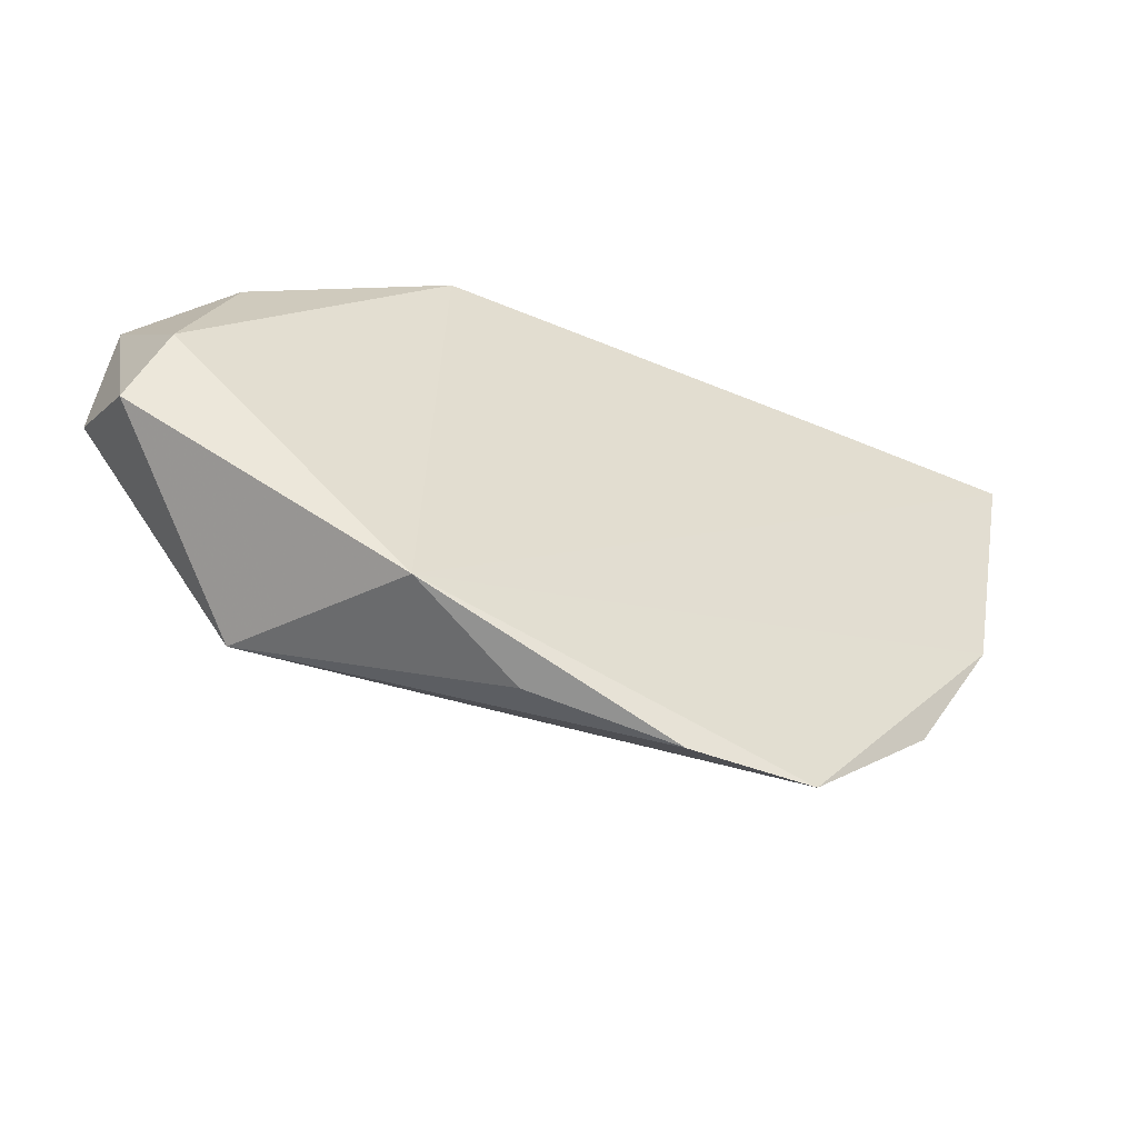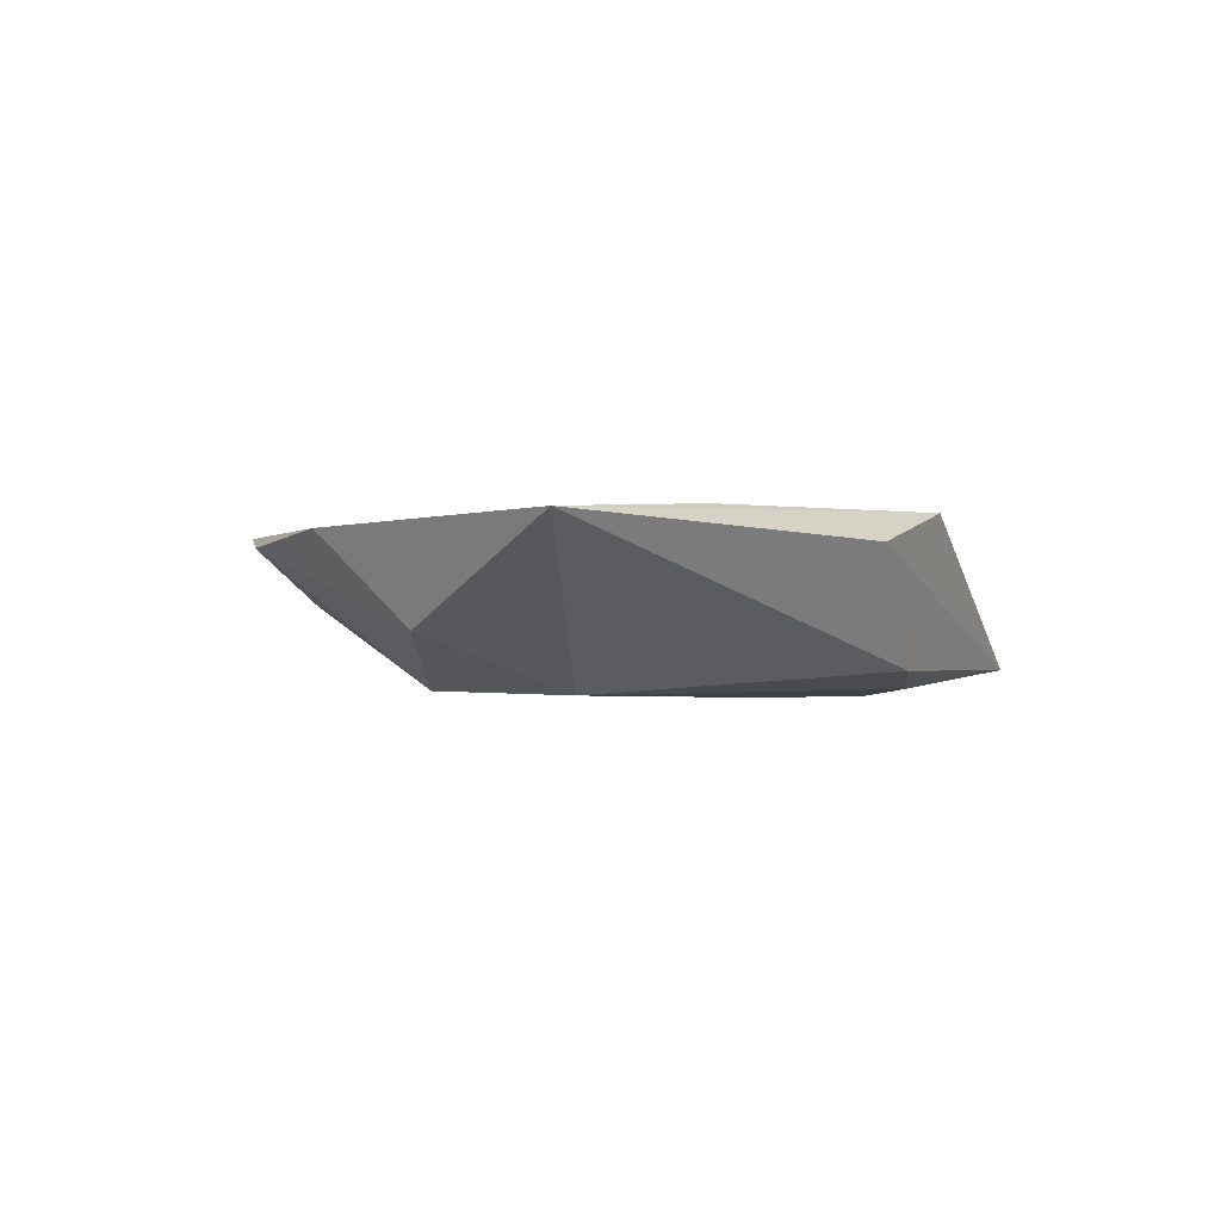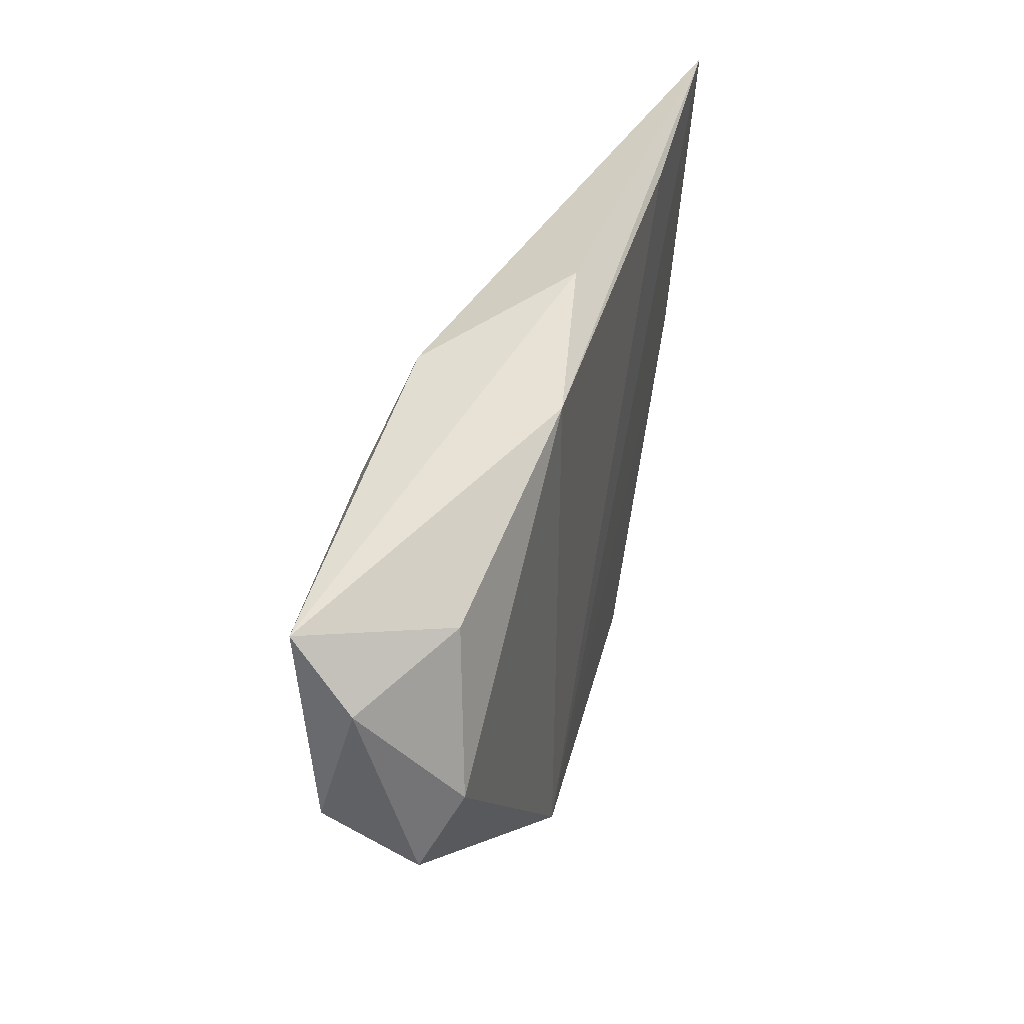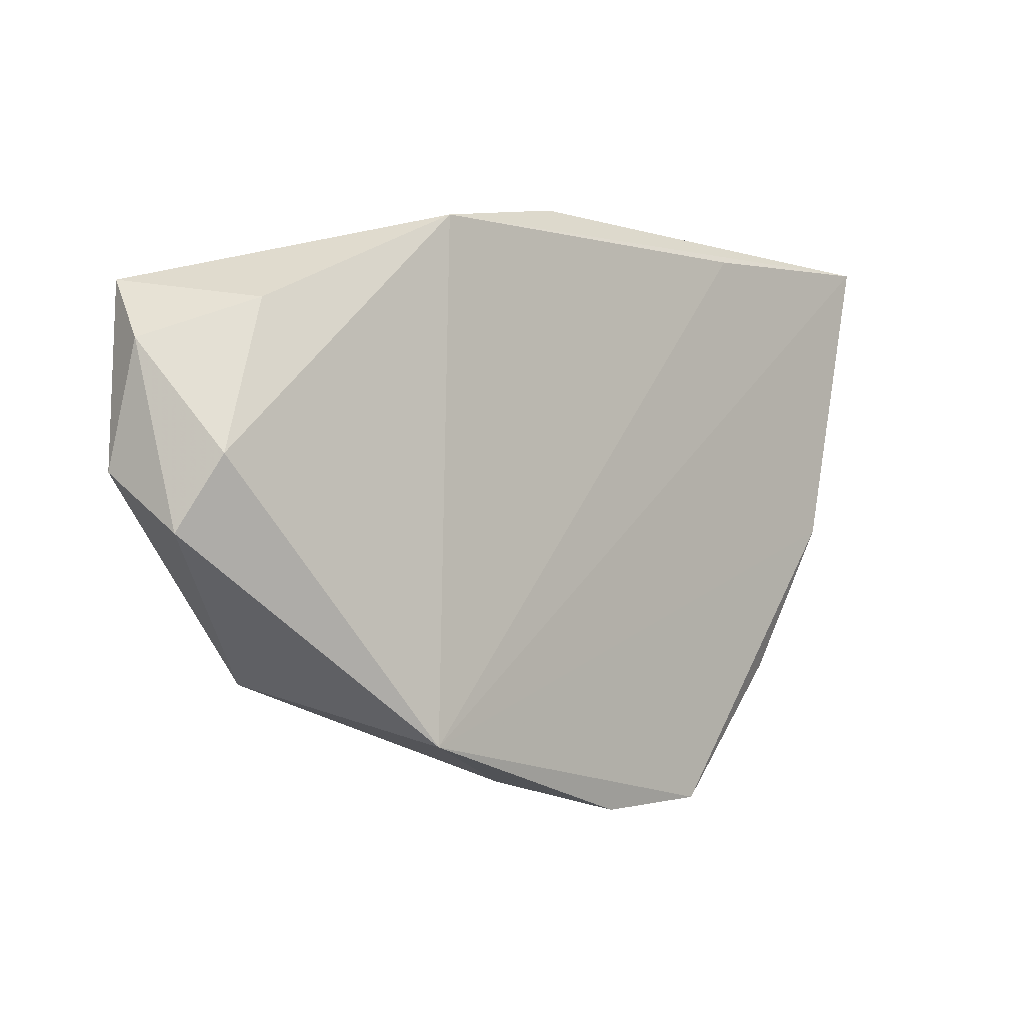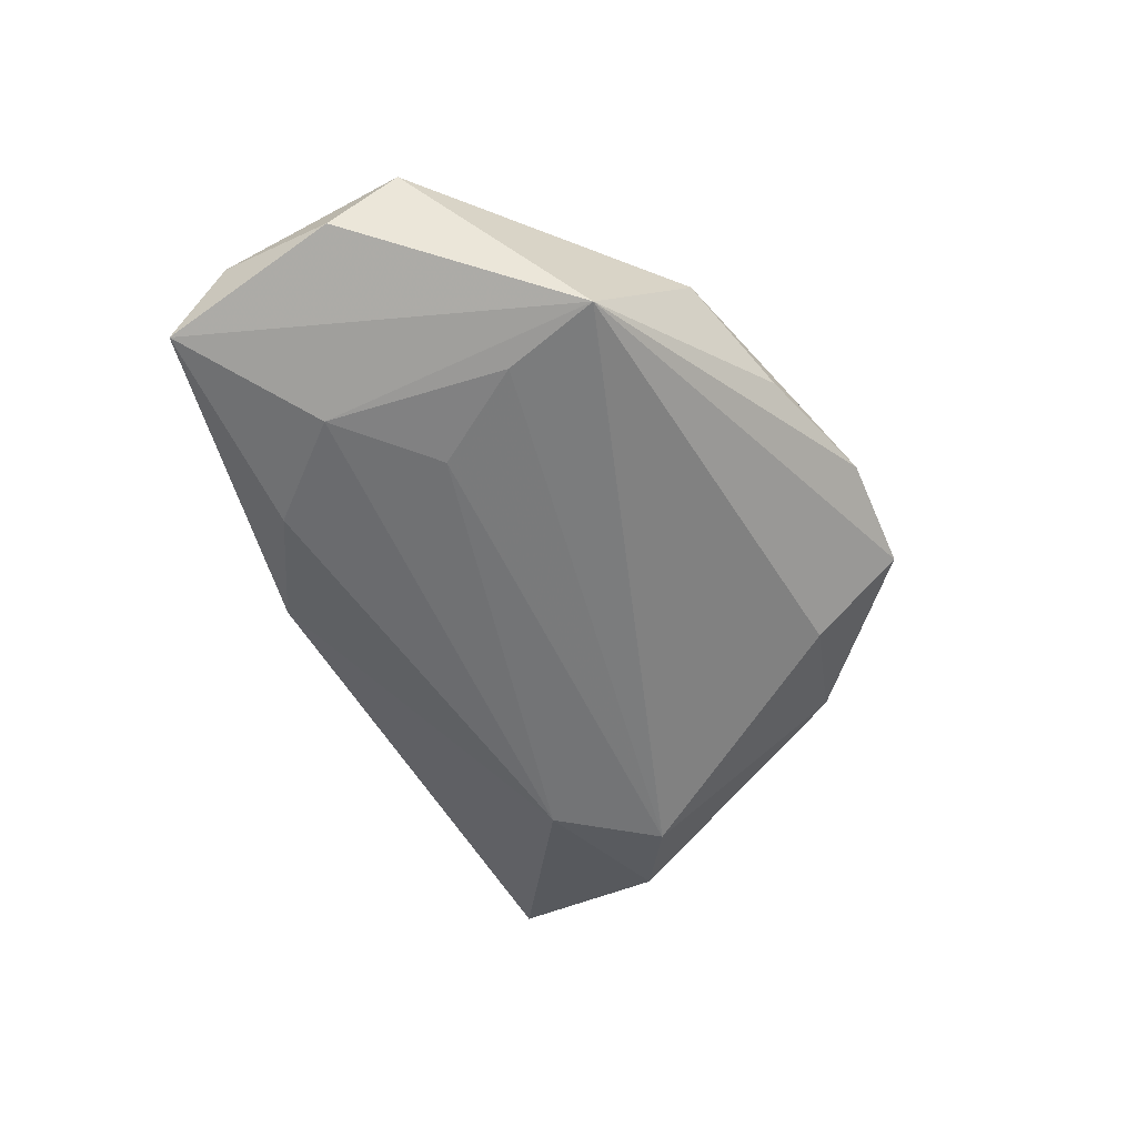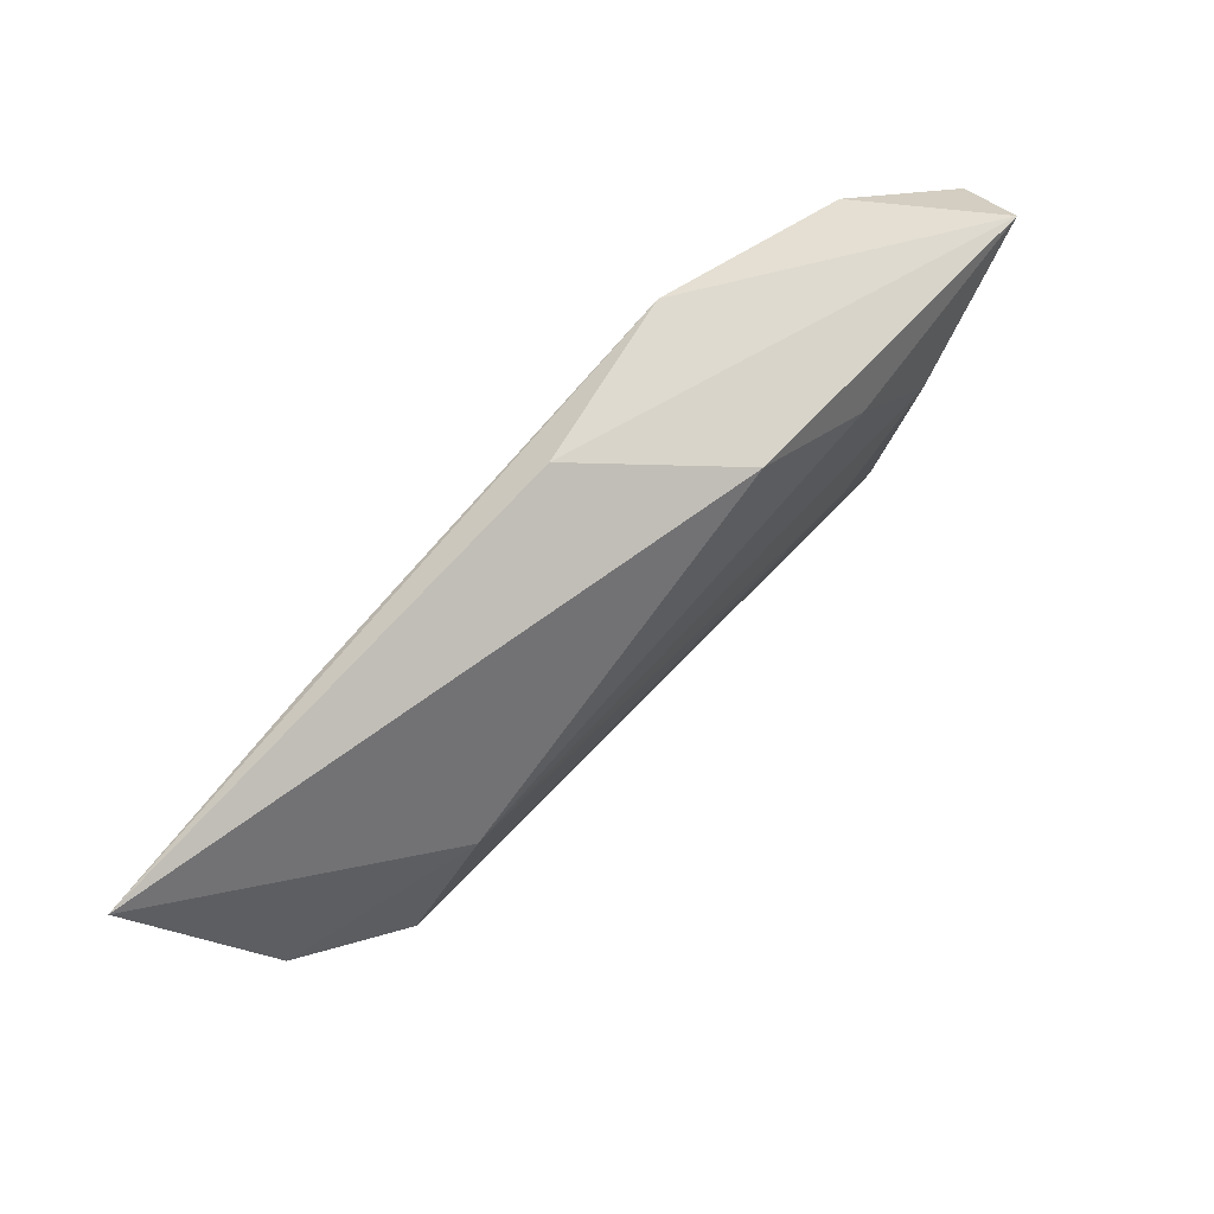
<metadata>
{"format":"obj","ext":"obj","renderer":"f3d","projection":"perspective","resolution":1024,"background":"white","views":[{"elev":-55.5,"azim":-24.7,"up":"+Y"},{"elev":1.1,"azim":128.2,"up":"+Z"},{"elev":38.3,"azim":-74.4,"up":"+Y"},{"elev":-6.3,"azim":-43.4,"up":"+Y"},{"elev":-59.1,"azim":-61.3,"up":"+Z"},{"elev":78.3,"azim":130.5,"up":"+Y"}]}
</metadata>
<code>
v 0.0133 -0.04369 0.00724
v -0.0549 -0.003876 -0.007478
v -0.05282 -0.01161 0.00311
v 0.03348 0.03201 0.01035
v 0.03013 -0.02938 -0.001132
v -0.03267 -0.02787 -0.01222
v 0.05551 -0.004234 0.007853
v -0.02497 0.0208 -0.0119
v -0.03504 0.008145 -0.01374
v -0.03028 -0.01501 -0.01333
v -0.04288 0.01659 0.005516
v 0.02898 -0.04228 0.007255
v -0.01168 0.02912 -0.008858
v 0.04451 0.002734 -0.009729
v -0.02296 -0.00207 -0.01372
v 0.06271 0.03473 0.009416
v -0.04946 -0.002621 0.00772
v -0.05448 0.01147 -0.003152
v 0.04543 -0.02399 0.005877
v -0.05248 0.01971 -0.01049
v -0.004642 -0.03983 0.004423
v -0.01805 0.02982 0.01035
v -0.01953 -0.03552 0.01035
v 0.03423 0.01456 -0.01028
v 0.05594 0.01049 -0.002817
v 0.002803 0.03473 0.006609
f 16 23 7
f 23 12 7
f 4 23 16
f 16 22 4
f 4 22 23
f 23 22 17
f 1 12 23
f 23 21 1
f 12 1 6
f 6 1 21
f 2 20 6
f 20 9 6
f 6 21 23
f 16 7 25
f 19 7 12
f 14 25 19
f 19 25 7
f 23 17 3
f 2 6 3
f 3 6 23
f 11 17 22
f 22 20 11
f 12 6 5
f 5 6 14
f 5 19 12
f 14 19 5
f 24 13 16
f 16 25 24
f 24 25 14
f 14 15 24
f 24 15 9
f 26 20 22
f 26 13 20
f 26 22 16
f 16 13 26
f 8 9 20
f 20 13 8
f 8 24 9
f 13 24 8
f 17 11 18
f 18 11 20
f 18 3 17
f 18 20 2
f 2 3 18
f 10 6 9
f 9 15 10
f 14 6 10
f 10 15 14

</code>
